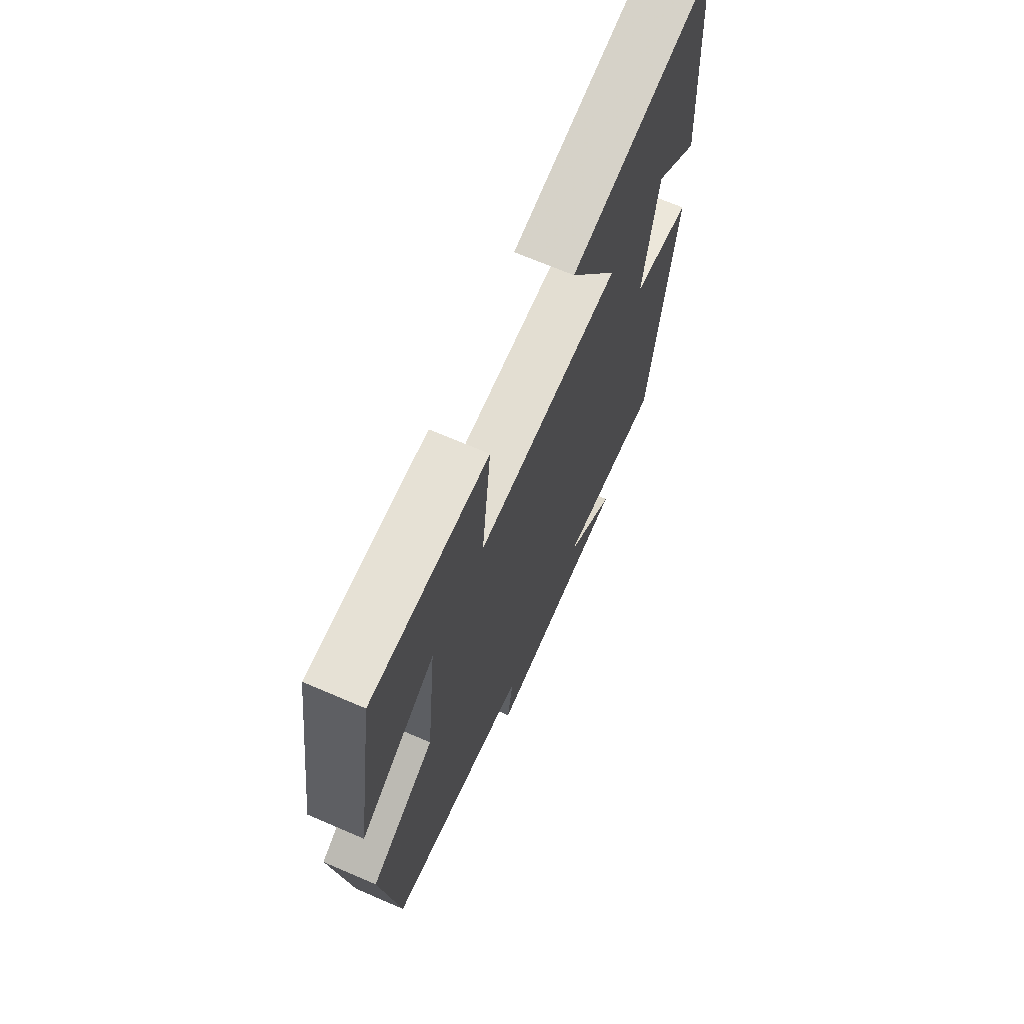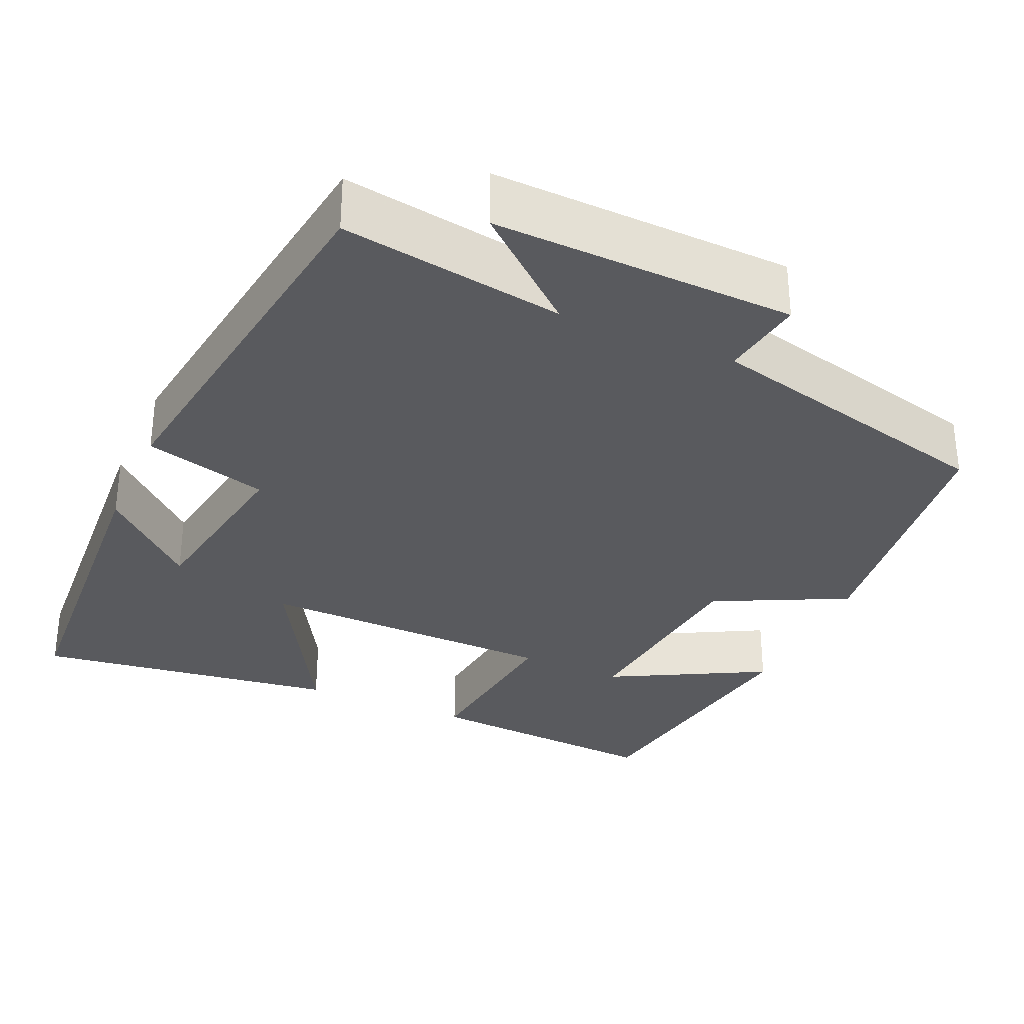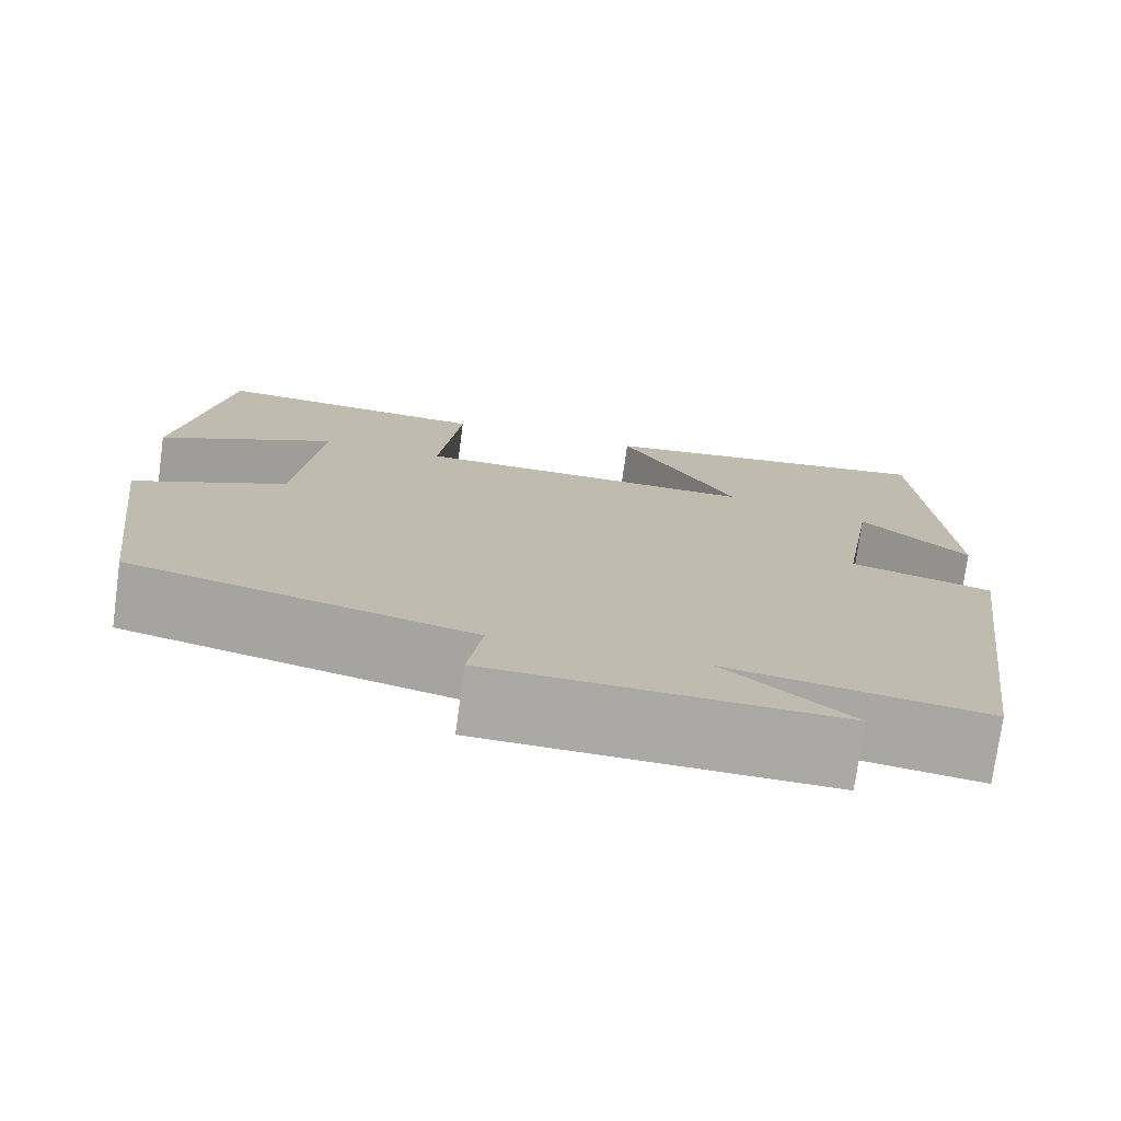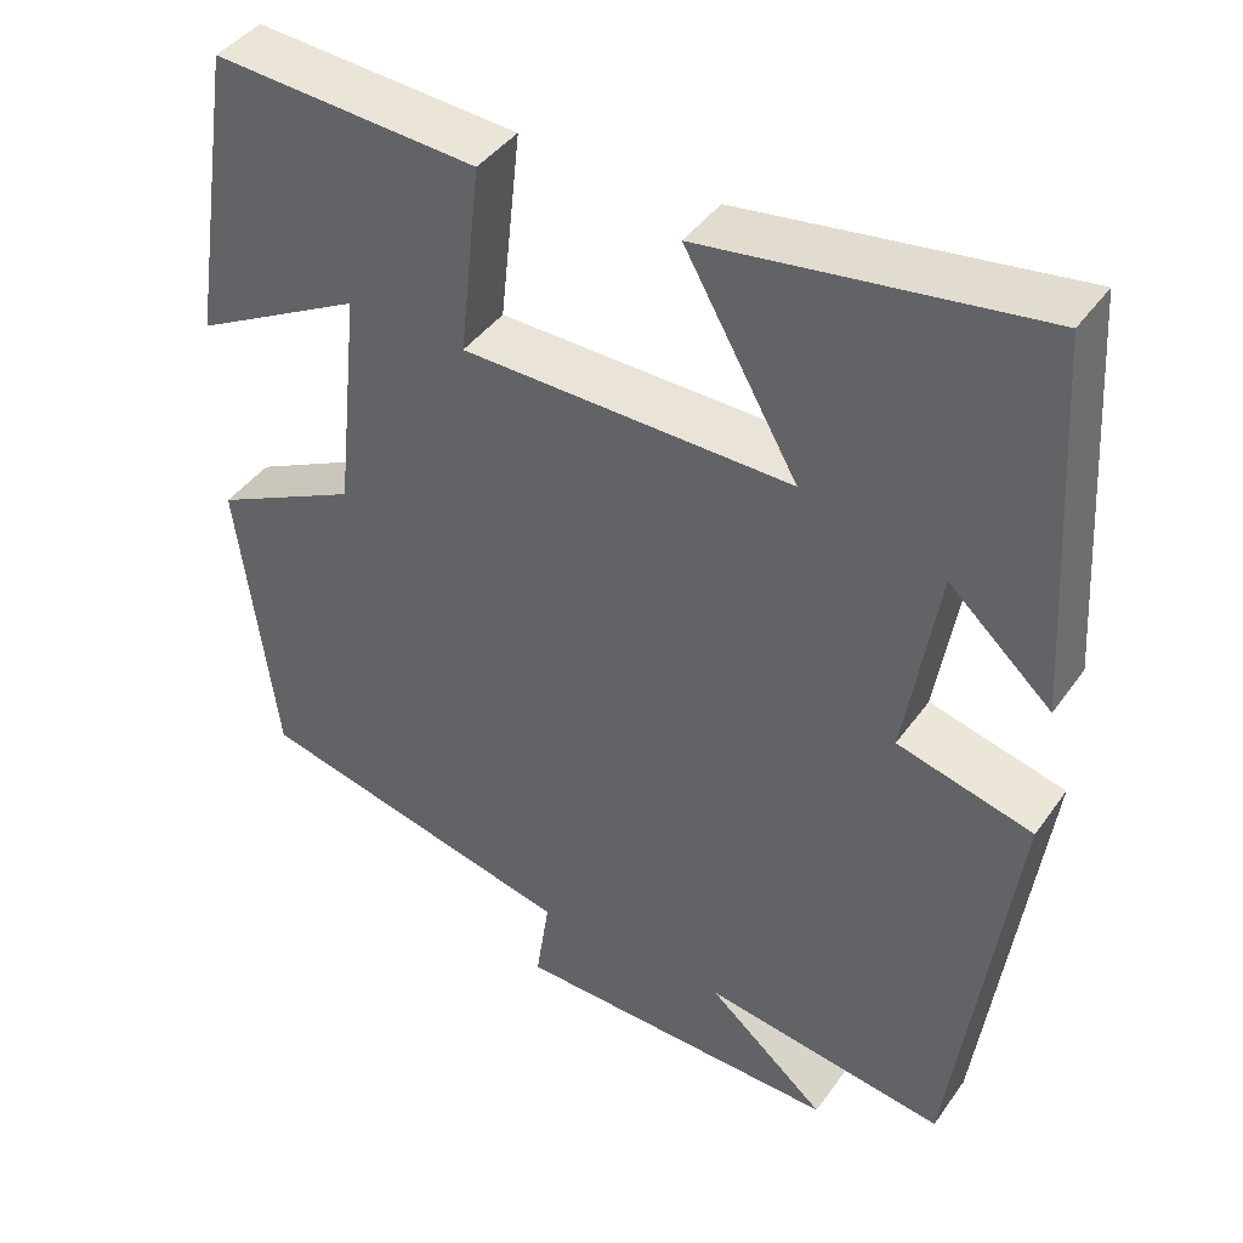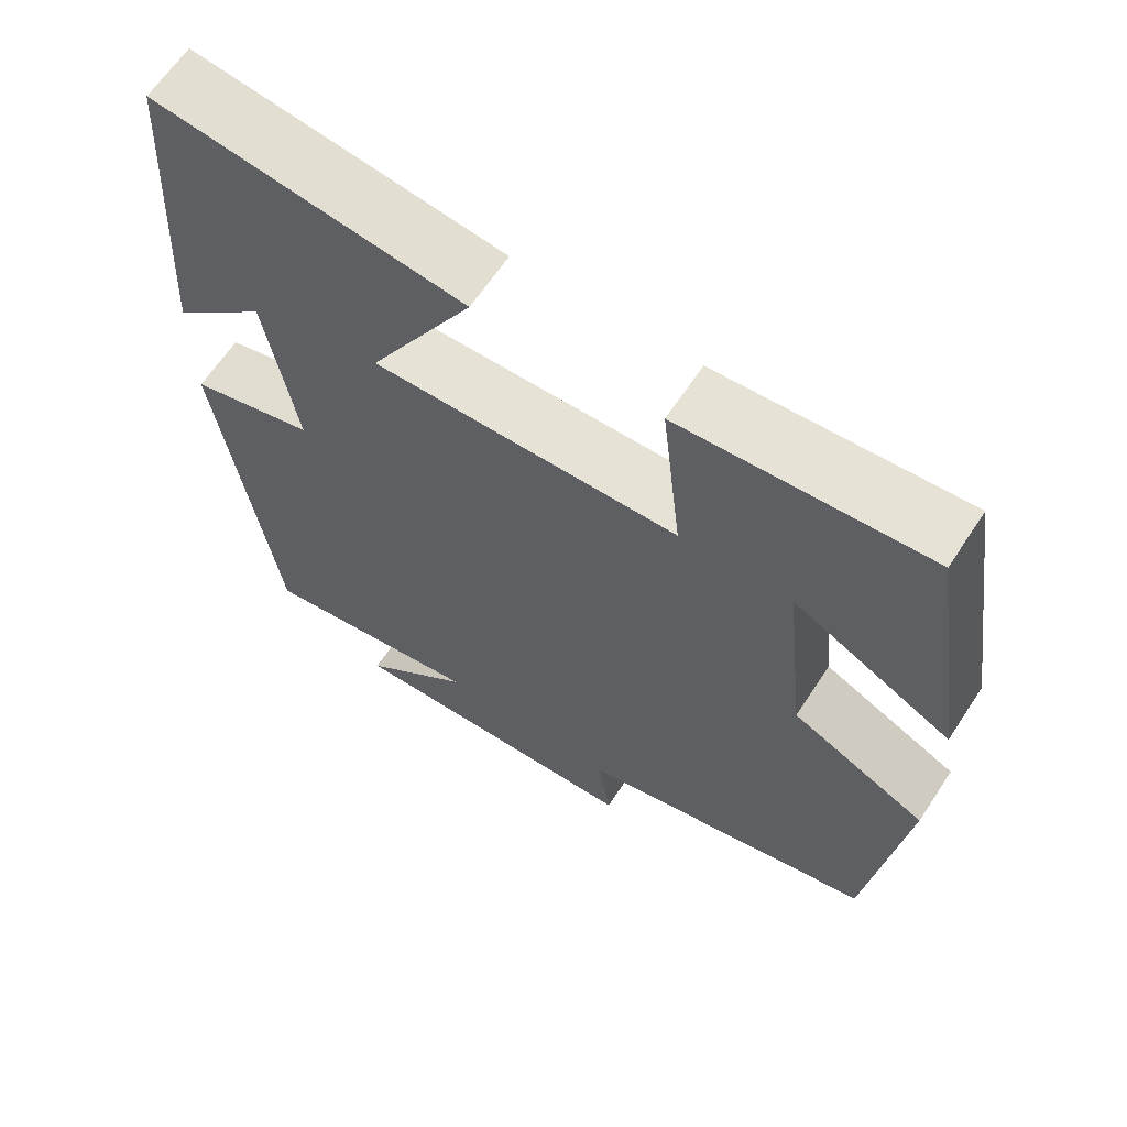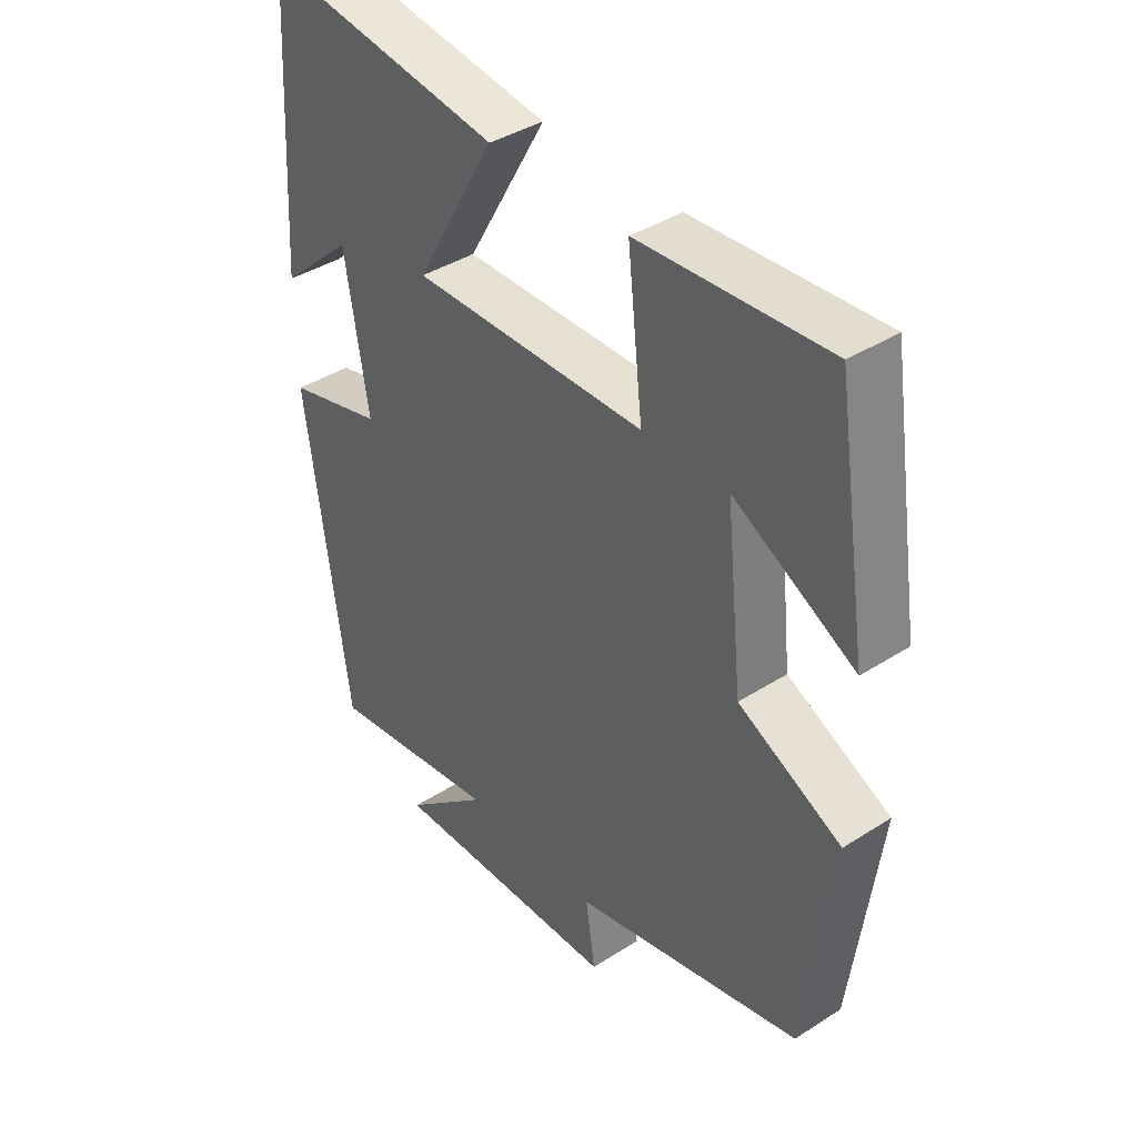
<metadata>
{"format":"obj","ext":"obj","renderer":"f3d","projection":"perspective","resolution":1024,"background":"white","views":[{"elev":68.8,"azim":-66.7,"up":"+Z"},{"elev":-31.8,"azim":156.1,"up":"+Y"},{"elev":-75.4,"azim":-7.8,"up":"+Z"},{"elev":42.0,"azim":32.4,"up":"+Z"},{"elev":64.0,"azim":-146.6,"up":"+Z"},{"elev":39.8,"azim":-128.4,"up":"+Z"}]}
</metadata>
<code>
v 0.473 0.07 0.553
v 0.5 0.07 0.12
v 0.381 0.07 0.228
v 0.343 0.07 -0.002
v 0.5 0.07 -0.044
v 0.431 0.07 -0.544
v 0.148 0.07 -0.5
v 0.286 0.07 -0.618
v -0.096 0.07 -0.606
v -0.08 0.07 -0.5
v -0.456 0.07 -0.408
v -0.5 0.07 -0.064
v -0.331 0.07 0.019
v -0.303 0.07 0.281
v -0.5 0.07 0.176
v -0.446 0.07 0.522
v -0.139 0.07 0.5
v -0.164 0.07 0.278
v 0.218 0.07 0.27
v 0.087 0.07 0.5
v 0.473 0 0.553
v 0.5 0 0.12
v 0.381 0 0.228
v 0.343 0 -0.002
v 0.5 0 -0.044
v 0.431 0 -0.544
v 0.148 0 -0.5
v 0.286 0 -0.618
v -0.096 0 -0.606
v -0.08 0 -0.5
v -0.456 0 -0.408
v -0.5 0 -0.064
v -0.331 0 0.019
v -0.303 0 0.281
v -0.5 0 0.176
v -0.446 0 0.522
v -0.139 0 0.5
v -0.164 0 0.278
v 0.218 0 0.27
v 0.087 0 0.5
f 19 20 1
f 16 17 18
f 14 15 16
f 14 16 18
f 13 14 18
f 10 11 12 13
f 10 13 18 19
f 7 8 9 10
f 4 5 6 7
f 3 4 7 10
f 1 2 3
f 1 3 10 19
f 21 40 39
f 38 37 36
f 36 35 34
f 38 36 34
f 38 34 33
f 33 32 31 30
f 39 38 33 30
f 30 29 28 27
f 27 26 25 24
f 30 27 24 23
f 23 22 21
f 39 30 23 21
f 1 21 22 2
f 2 22 23 3
f 3 23 24 4
f 4 24 25 5
f 5 25 26 6
f 6 26 27 7
f 7 27 28 8
f 8 28 29 9
f 9 29 30 10
f 10 30 31 11
f 11 31 32 12
f 12 32 33 13
f 13 33 34 14
f 14 34 35 15
f 15 35 36 16
f 16 36 37 17
f 17 37 38 18
f 18 38 39 19
f 19 39 40 20
f 20 40 21 1

</code>
